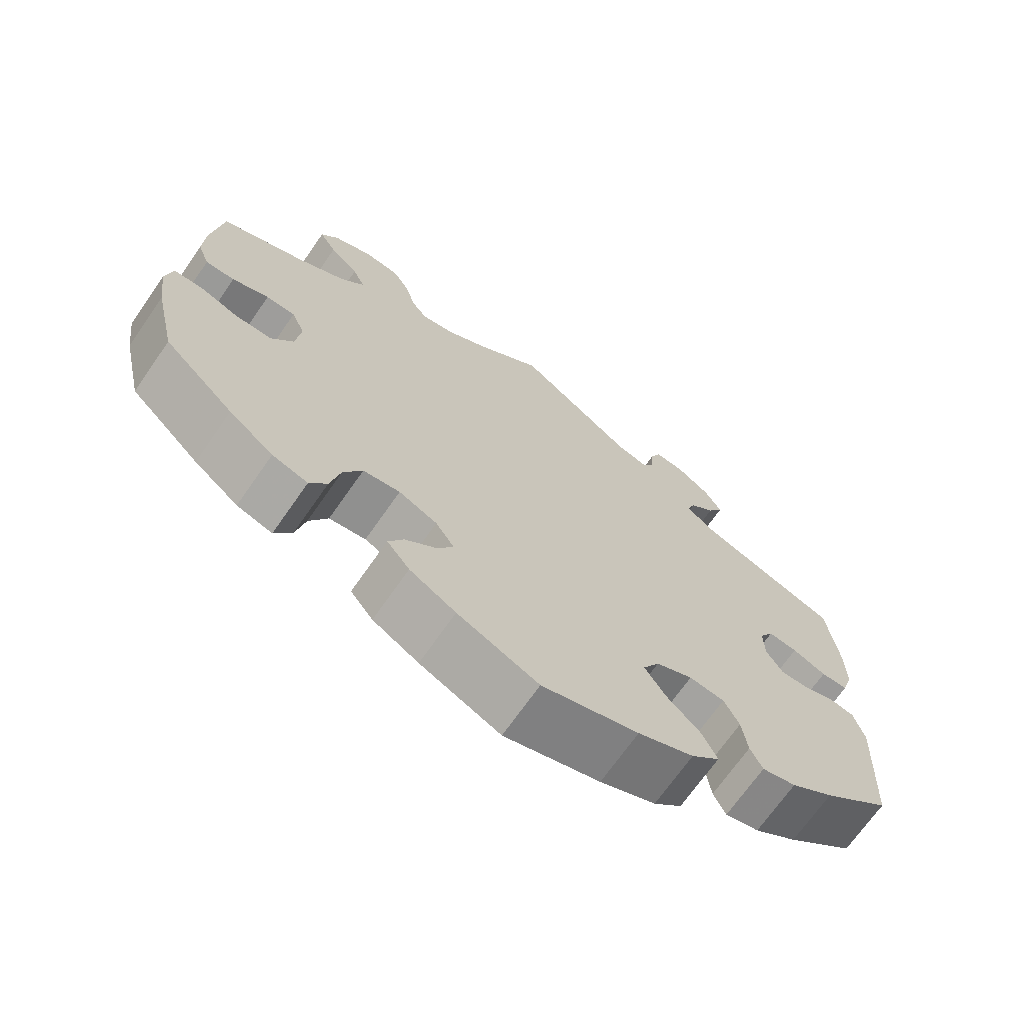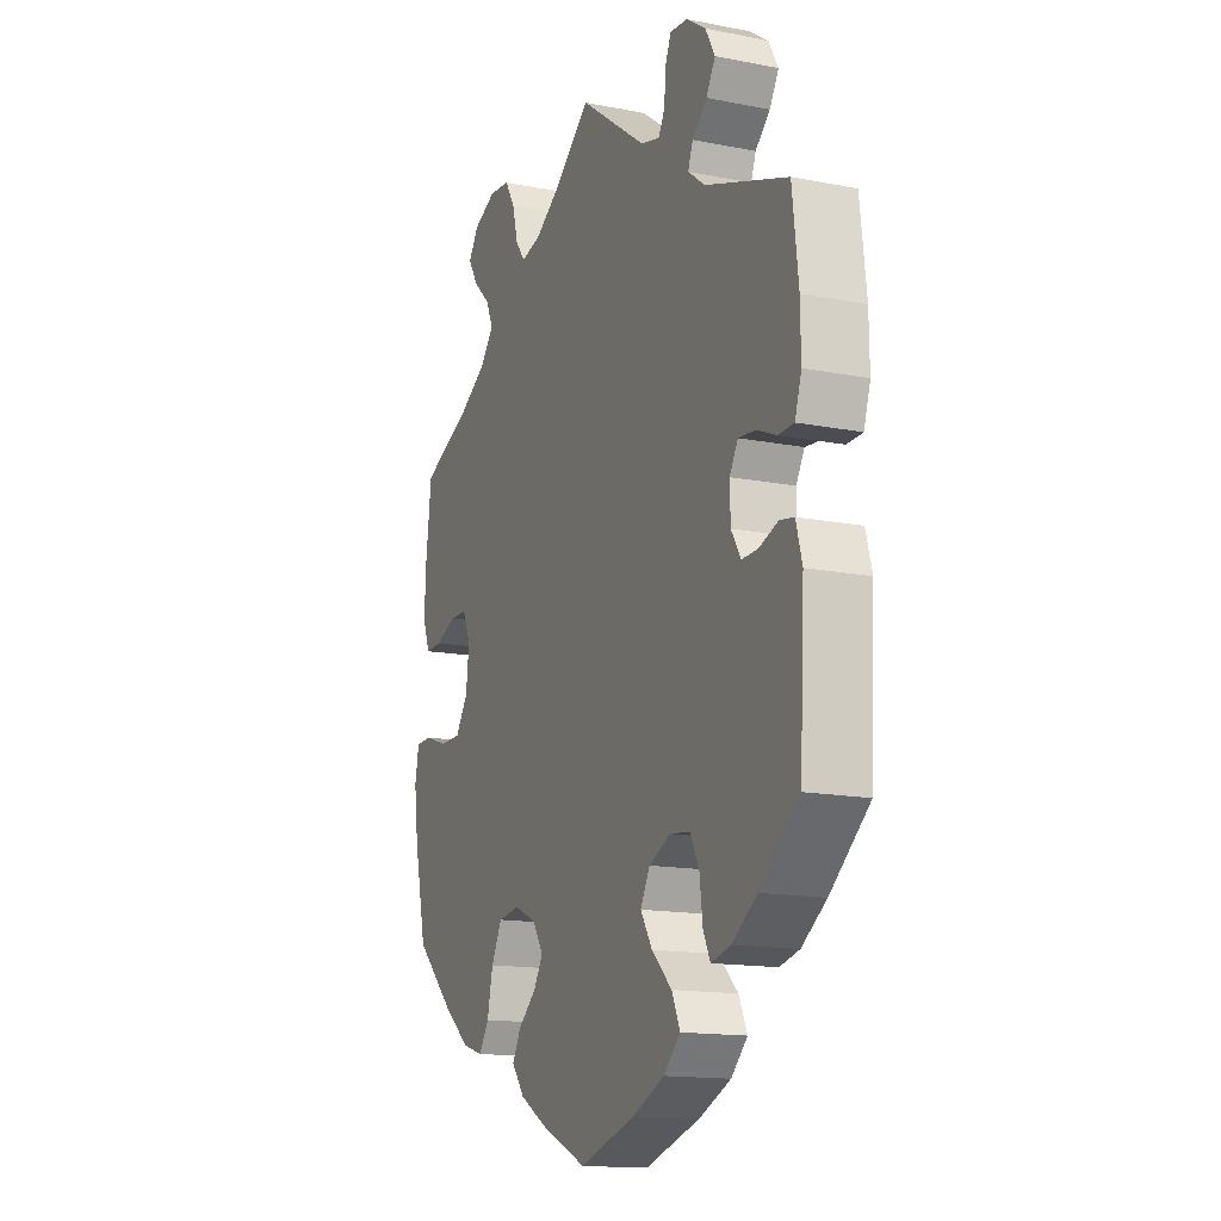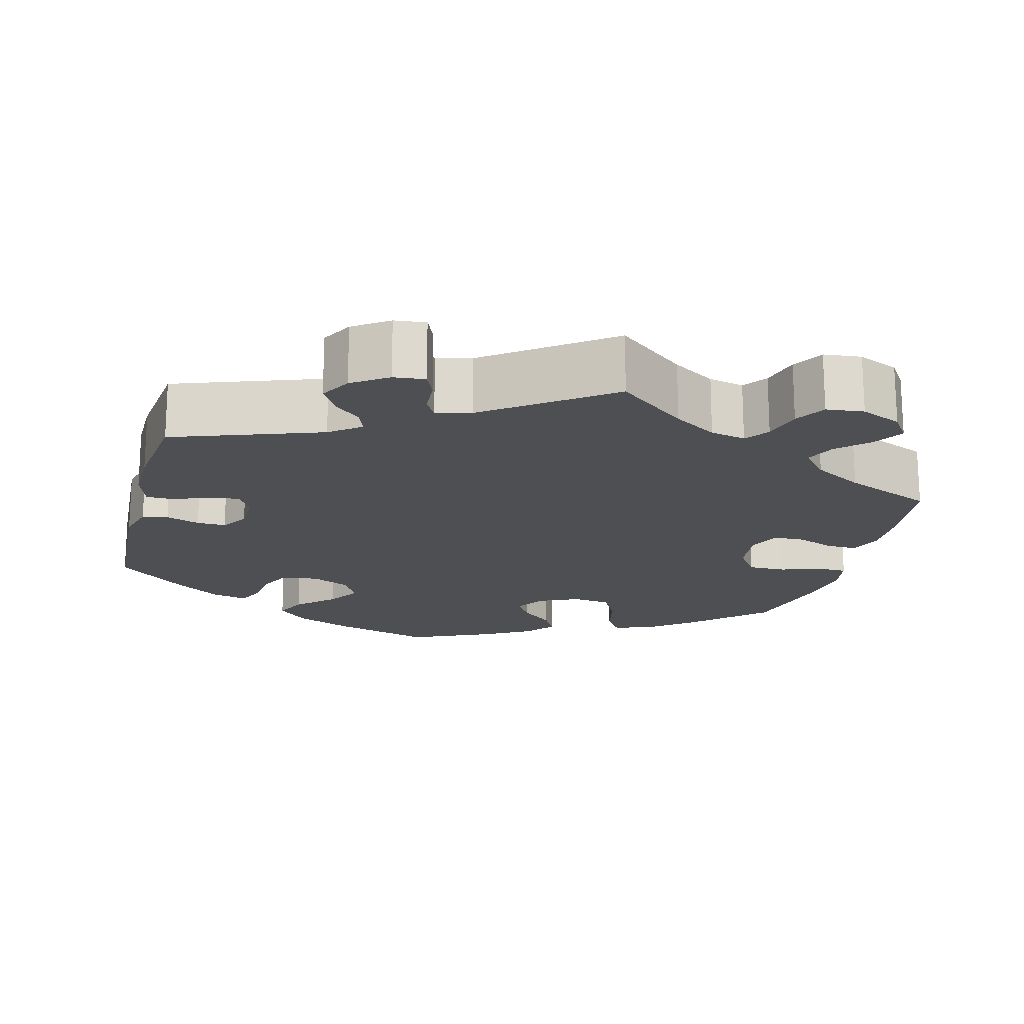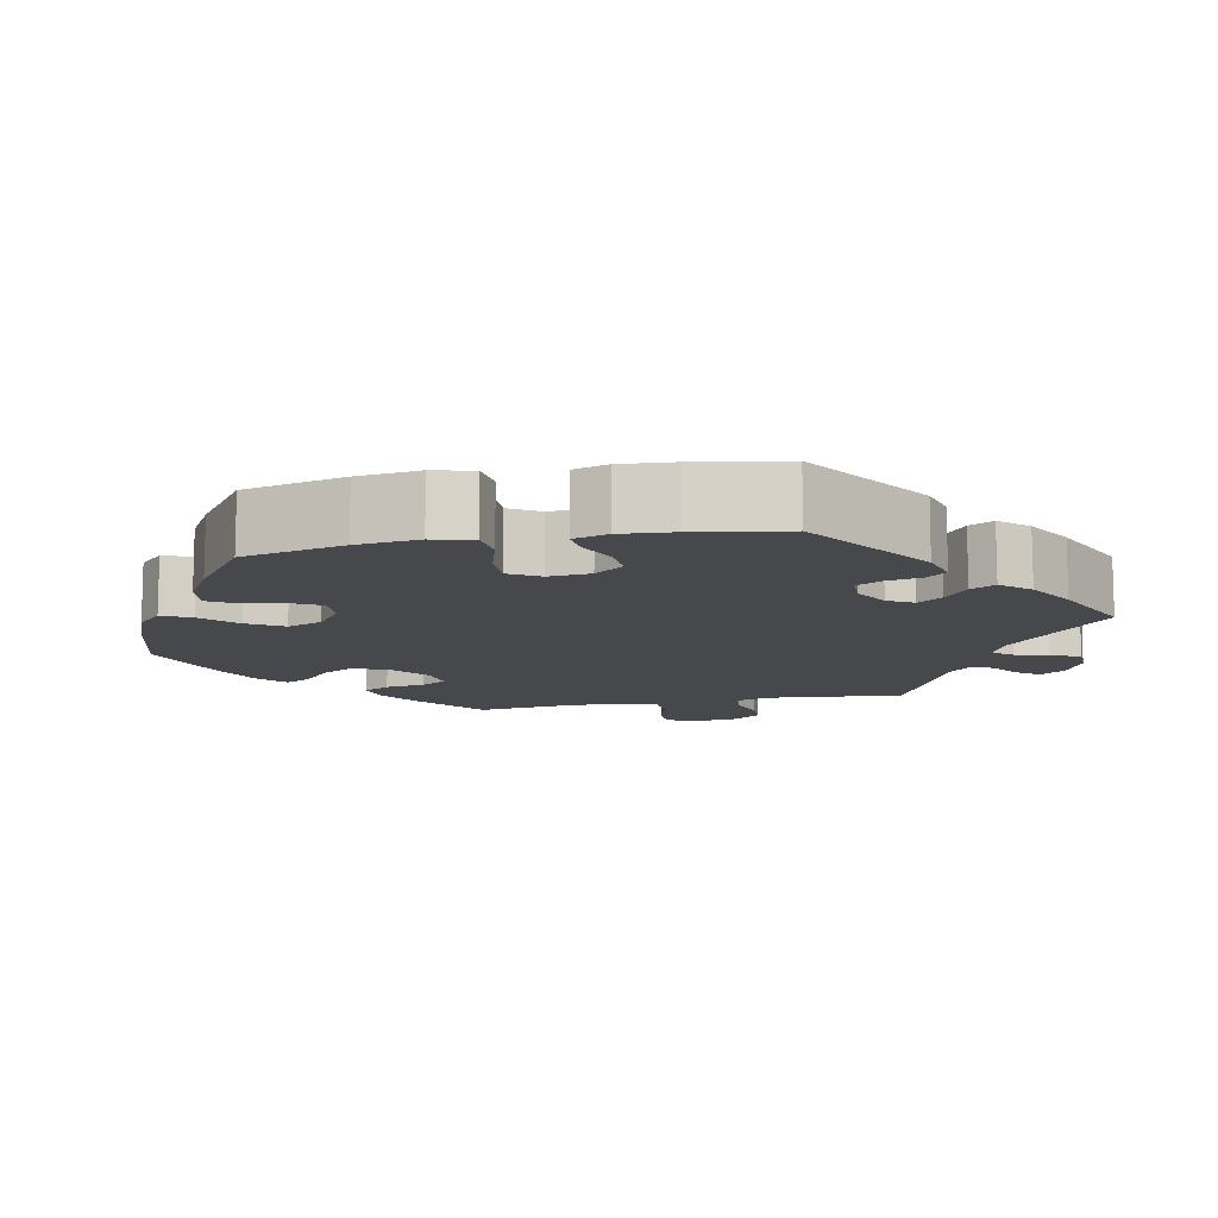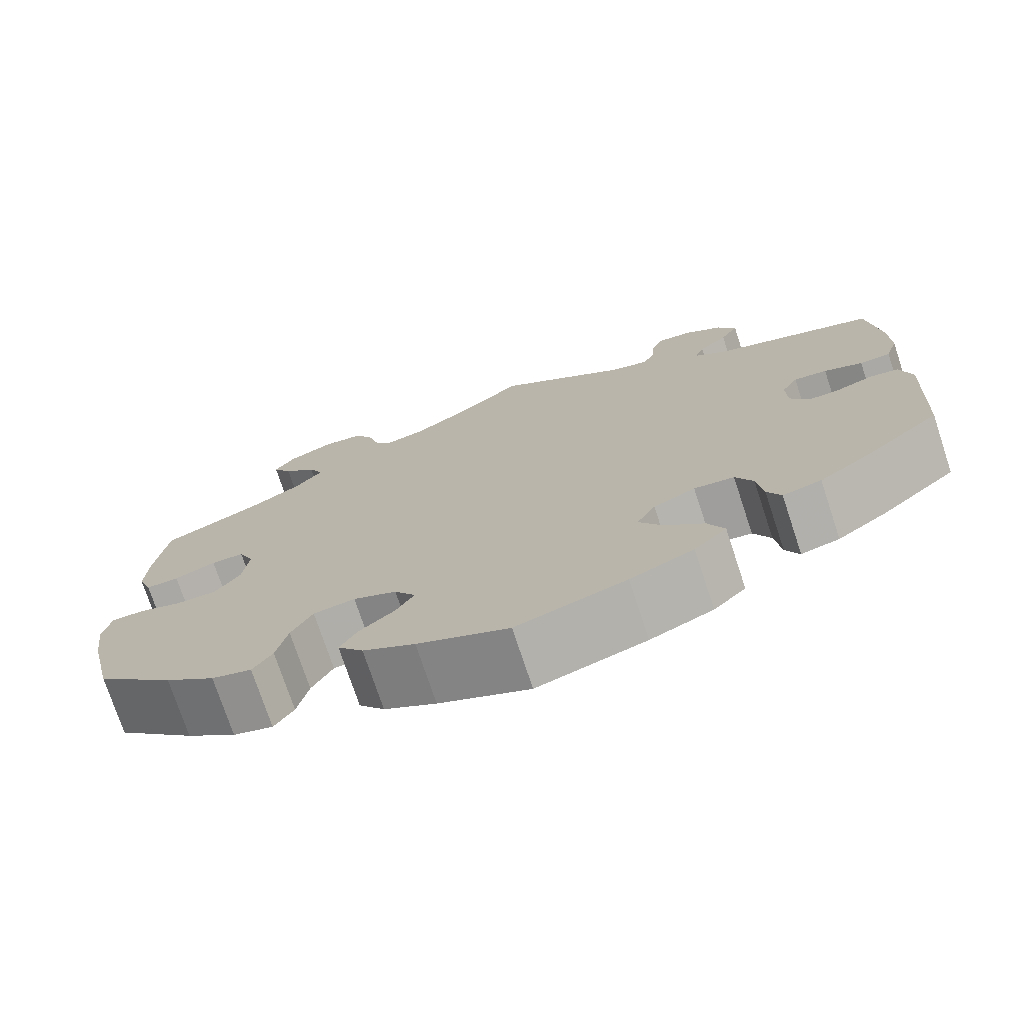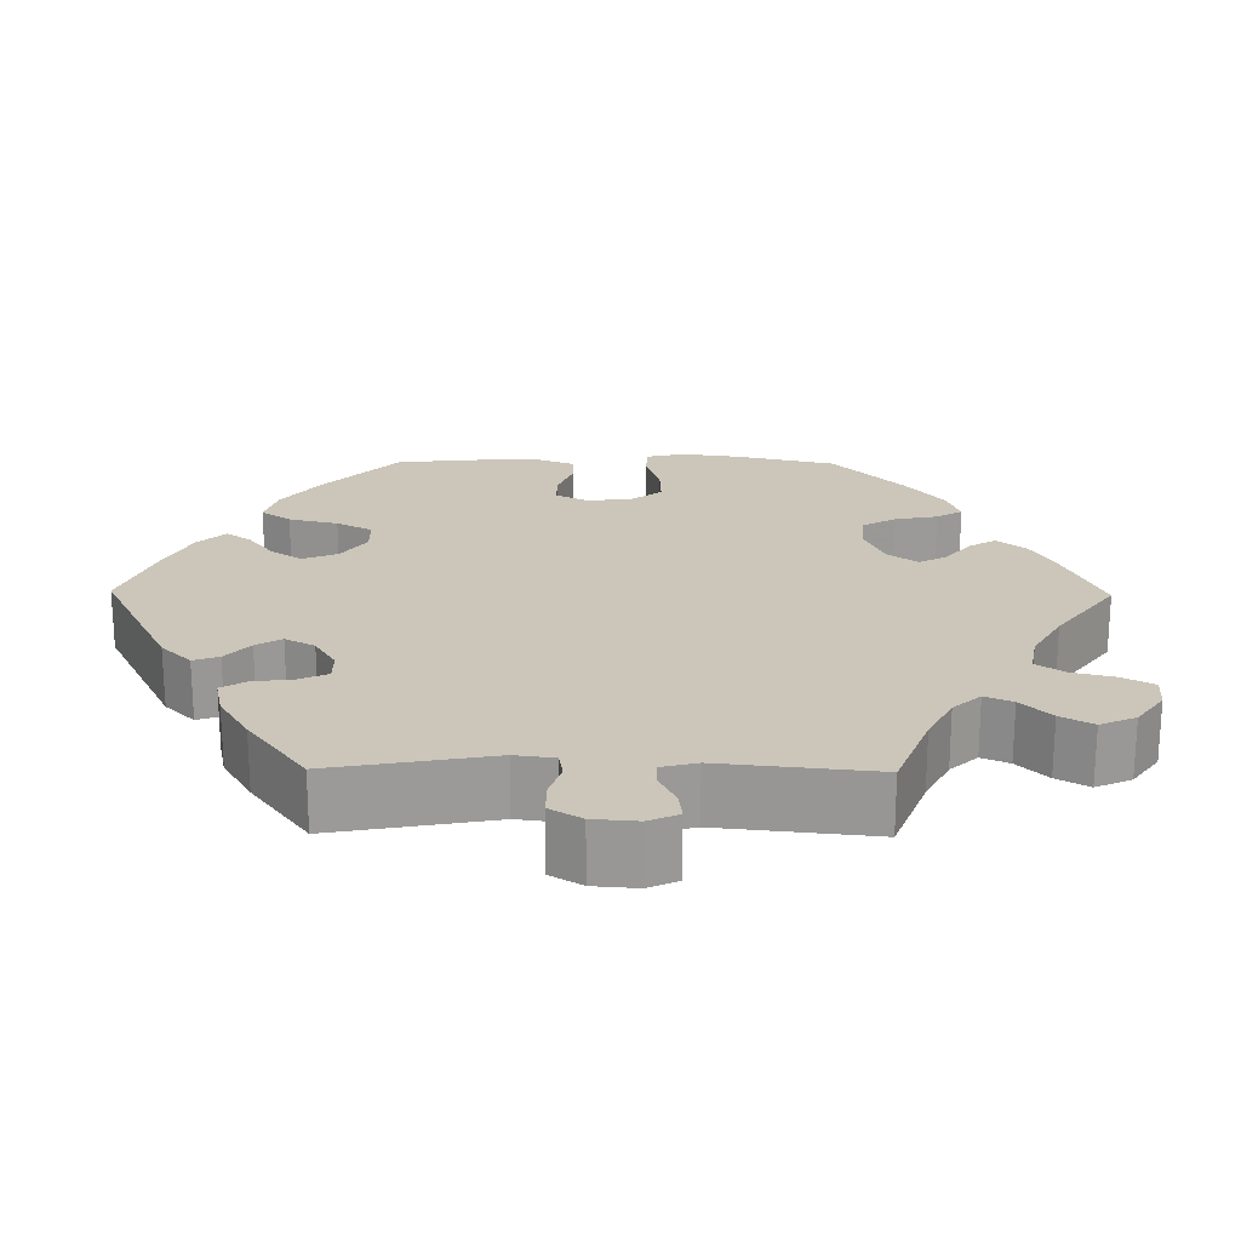
<metadata>
{"format":"obj","ext":"obj","renderer":"f3d","projection":"perspective","resolution":1024,"background":"white","views":[{"elev":-69.9,"azim":145.1,"up":"+Z"},{"elev":-14.9,"azim":-112.8,"up":"+Z"},{"elev":-18.0,"azim":-14.5,"up":"+Y"},{"elev":-11.3,"azim":-138.3,"up":"+Y"},{"elev":-74.6,"azim":-161.7,"up":"+Z"},{"elev":20.9,"azim":-29.3,"up":"+Y"}]}
</metadata>
<code>
v 0.088 0.07 0.507
v 0.143 0.07 0.472
v 0.188 0.07 0.462
v 0.21 0.07 0.492
v 0.223 0.07 0.542
v 0.246 0.07 0.581
v 0.294 0.07 0.586
v 0.346 0.07 0.563
v 0.37 0.07 0.528
v 0.347 0.07 0.49
v 0.308 0.07 0.453
v 0.291 0.07 0.415
v 0.324 0.07 0.376
v 0.387 0.07 0.339
v 0.501 0.07 0.29
v 0.515 0.07 0.177
v 0.517 0.07 0.112
v 0.501 0.07 0.069
v 0.462 0.07 0.07
v 0.413 0.07 0.089
v 0.374 0.07 0.088
v 0.356 0.07 0.046
v 0.363 0.07 -0.015
v 0.392 0.07 -0.058
v 0.441 0.07 -0.058
v 0.493 0.07 -0.04
v 0.531 0.07 -0.041
v 0.54 0.07 -0.089
v 0.53 0.07 -0.163
v 0.501 0.07 -0.289
v 0.408 0.07 -0.377
v 0.349 0.07 -0.423
v 0.302 0.07 -0.437
v 0.279 0.07 -0.402
v 0.266 0.07 -0.343
v 0.241 0.07 -0.296
v 0.192 0.07 -0.289
v 0.141 0.07 -0.312
v 0.116 0.07 -0.35
v 0.138 0.07 -0.386
v 0.179 0.07 -0.421
v 0.199 0.07 -0.457
v 0.169 0.07 -0.495
v 0.108 0.07 -0.53
v 0.001 0.07 -0.578
v -0.127 0.07 -0.539
v -0.201 0.07 -0.507
v -0.239 0.07 -0.47
v -0.22 0.07 -0.428
v -0.174 0.07 -0.384
v -0.147 0.07 -0.341
v -0.169 0.07 -0.301
v -0.218 0.07 -0.278
v -0.265 0.07 -0.284
v -0.285 0.07 -0.325
v -0.292 0.07 -0.38
v -0.308 0.07 -0.414
v -0.353 0.07 -0.403
v -0.41 0.07 -0.364
v -0.5 0.07 -0.289
v -0.511 0.07 -0.089
v -0.497 0.07 -0.038
v -0.464 0.07 -0.032
v -0.421 0.07 -0.047
v -0.384 0.07 -0.048
v -0.362 0.07 -0.012
v -0.361 0.07 0.039
v -0.38 0.07 0.072
v -0.419 0.07 0.068
v -0.464 0.07 0.049
v -0.5 0.07 0.05
v -0.515 0.07 0.097
v -0.514 0.07 0.169
v -0.5 0.07 0.289
v -0.311 0.07 0.356
v -0.272 0.07 0.386
v -0.283 0.07 0.416
v -0.317 0.07 0.447
v -0.338 0.07 0.483
v -0.316 0.07 0.523
v -0.271 0.07 0.554
v -0.231 0.07 0.558
v -0.217 0.07 0.525
v -0.214 0.07 0.48
v -0.199 0.07 0.453
v -0.155 0.07 0.465
v 0 0.07 0.578
v 0.088 0 0.507
v 0.143 0 0.472
v 0.188 0 0.462
v 0.21 0 0.492
v 0.223 0 0.542
v 0.246 0 0.581
v 0.294 0 0.586
v 0.346 0 0.563
v 0.37 0 0.528
v 0.347 0 0.49
v 0.308 0 0.453
v 0.291 0 0.415
v 0.324 0 0.376
v 0.387 0 0.339
v 0.501 0 0.29
v 0.515 0 0.177
v 0.517 0 0.112
v 0.501 0 0.069
v 0.462 0 0.07
v 0.413 0 0.089
v 0.374 0 0.088
v 0.356 0 0.046
v 0.363 0 -0.015
v 0.392 0 -0.058
v 0.441 0 -0.058
v 0.493 0 -0.04
v 0.531 0 -0.041
v 0.54 0 -0.089
v 0.53 0 -0.163
v 0.501 0 -0.289
v 0.408 0 -0.377
v 0.349 0 -0.423
v 0.302 0 -0.437
v 0.279 0 -0.402
v 0.266 0 -0.343
v 0.241 0 -0.296
v 0.192 0 -0.289
v 0.141 0 -0.312
v 0.116 0 -0.35
v 0.138 0 -0.386
v 0.179 0 -0.421
v 0.199 0 -0.457
v 0.169 0 -0.495
v 0.108 0 -0.53
v 0.001 0 -0.578
v -0.127 0 -0.539
v -0.201 0 -0.507
v -0.239 0 -0.47
v -0.22 0 -0.428
v -0.174 0 -0.384
v -0.147 0 -0.341
v -0.169 0 -0.301
v -0.218 0 -0.278
v -0.265 0 -0.284
v -0.285 0 -0.325
v -0.292 0 -0.38
v -0.308 0 -0.414
v -0.353 0 -0.403
v -0.41 0 -0.364
v -0.5 0 -0.289
v -0.511 0 -0.089
v -0.497 0 -0.038
v -0.464 0 -0.032
v -0.421 0 -0.047
v -0.384 0 -0.048
v -0.362 0 -0.012
v -0.361 0 0.039
v -0.38 0 0.072
v -0.419 0 0.068
v -0.464 0 0.049
v -0.5 0 0.05
v -0.515 0 0.097
v -0.514 0 0.169
v -0.5 0 0.289
v -0.311 0 0.356
v -0.272 0 0.386
v -0.283 0 0.416
v -0.317 0 0.447
v -0.338 0 0.483
v -0.316 0 0.523
v -0.271 0 0.554
v -0.231 0 0.558
v -0.217 0 0.525
v -0.214 0 0.48
v -0.199 0 0.453
v -0.155 0 0.465
v 0 0 0.578
f 86 87 1
f 85 86 1 2
f 81 82 83 84
f 81 84 85
f 80 81 85
f 77 78 79 80
f 76 77 80 85
f 72 73 74 75
f 72 75 76
f 69 70 71 72
f 68 69 72 76
f 67 68 76 85
f 61 62 63 64
f 61 64 65
f 60 61 65
f 59 60 65 66
f 55 56 57 58
f 54 55 58 59
f 47 48 49 50
f 47 50 51
f 46 47 51
f 45 46 51
f 44 45 51 52
f 40 41 42 43
f 39 40 43 44
f 32 33 34 35
f 32 35 36
f 31 32 36
f 30 31 36
f 29 30 36 37
f 25 26 27 28
f 24 25 28 29
f 17 18 19 20
f 17 20 21
f 14 15 16 17
f 13 14 17 21
f 12 13 21 22
f 8 9 10 11
f 8 11 12
f 7 8 12
f 4 5 6 7
f 3 4 7 12
f 66 67 85 2
f 54 59 66 2
f 39 44 52
f 38 39 52 53
f 37 38 53
f 24 29 37 53
f 23 24 53 54
f 12 22 23 54
f 2 3 12 54
f 88 174 173
f 89 88 173 172
f 171 170 169 168
f 172 171 168
f 172 168 167
f 167 166 165 164
f 172 167 164 163
f 162 161 160 159
f 163 162 159
f 159 158 157 156
f 163 159 156 155
f 172 163 155 154
f 151 150 149 148
f 152 151 148
f 152 148 147
f 153 152 147 146
f 145 144 143 142
f 146 145 142 141
f 137 136 135 134
f 138 137 134
f 138 134 133
f 138 133 132
f 139 138 132 131
f 130 129 128 127
f 131 130 127 126
f 122 121 120 119
f 123 122 119
f 123 119 118
f 123 118 117
f 124 123 117 116
f 115 114 113 112
f 116 115 112 111
f 107 106 105 104
f 108 107 104
f 104 103 102 101
f 108 104 101 100
f 109 108 100 99
f 98 97 96 95
f 99 98 95
f 99 95 94
f 94 93 92 91
f 99 94 91 90
f 89 172 154 153
f 89 153 146 141
f 139 131 126
f 140 139 126 125
f 140 125 124
f 140 124 116 111
f 141 140 111 110
f 141 110 109 99
f 141 99 90 89
f 1 88 89 2
f 2 89 90 3
f 3 90 91 4
f 4 91 92 5
f 5 92 93 6
f 6 93 94 7
f 7 94 95 8
f 8 95 96 9
f 9 96 97 10
f 10 97 98 11
f 11 98 99 12
f 12 99 100 13
f 13 100 101 14
f 14 101 102 15
f 15 102 103 16
f 16 103 104 17
f 17 104 105 18
f 18 105 106 19
f 19 106 107 20
f 20 107 108 21
f 21 108 109 22
f 22 109 110 23
f 23 110 111 24
f 24 111 112 25
f 25 112 113 26
f 26 113 114 27
f 27 114 115 28
f 28 115 116 29
f 29 116 117 30
f 30 117 118 31
f 31 118 119 32
f 32 119 120 33
f 33 120 121 34
f 34 121 122 35
f 35 122 123 36
f 36 123 124 37
f 37 124 125 38
f 38 125 126 39
f 39 126 127 40
f 40 127 128 41
f 41 128 129 42
f 42 129 130 43
f 43 130 131 44
f 44 131 132 45
f 45 132 133 46
f 46 133 134 47
f 47 134 135 48
f 48 135 136 49
f 49 136 137 50
f 50 137 138 51
f 51 138 139 52
f 52 139 140 53
f 53 140 141 54
f 54 141 142 55
f 55 142 143 56
f 56 143 144 57
f 57 144 145 58
f 58 145 146 59
f 59 146 147 60
f 60 147 148 61
f 61 148 149 62
f 62 149 150 63
f 63 150 151 64
f 64 151 152 65
f 65 152 153 66
f 66 153 154 67
f 67 154 155 68
f 68 155 156 69
f 69 156 157 70
f 70 157 158 71
f 71 158 159 72
f 72 159 160 73
f 73 160 161 74
f 74 161 162 75
f 75 162 163 76
f 76 163 164 77
f 77 164 165 78
f 78 165 166 79
f 79 166 167 80
f 80 167 168 81
f 81 168 169 82
f 82 169 170 83
f 83 170 171 84
f 84 171 172 85
f 85 172 173 86
f 86 173 174 87
f 87 174 88 1

</code>
